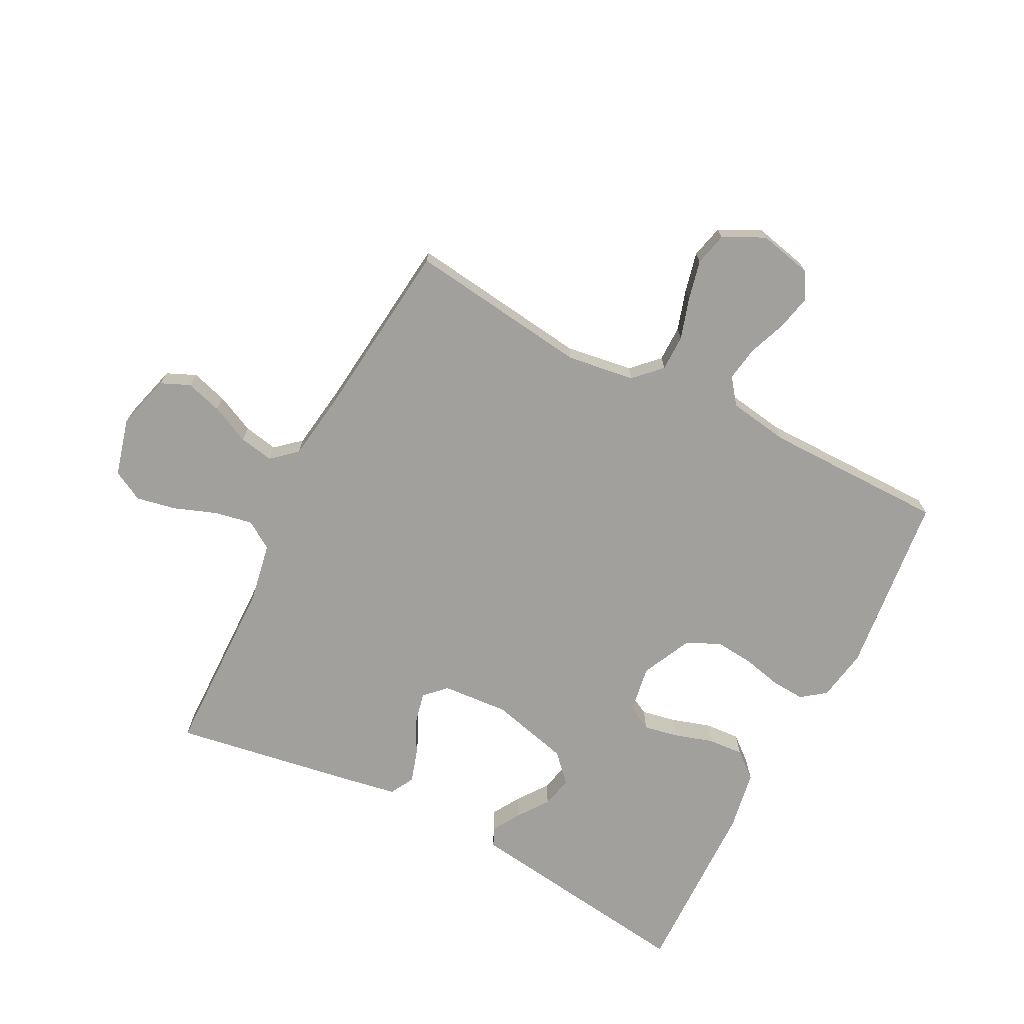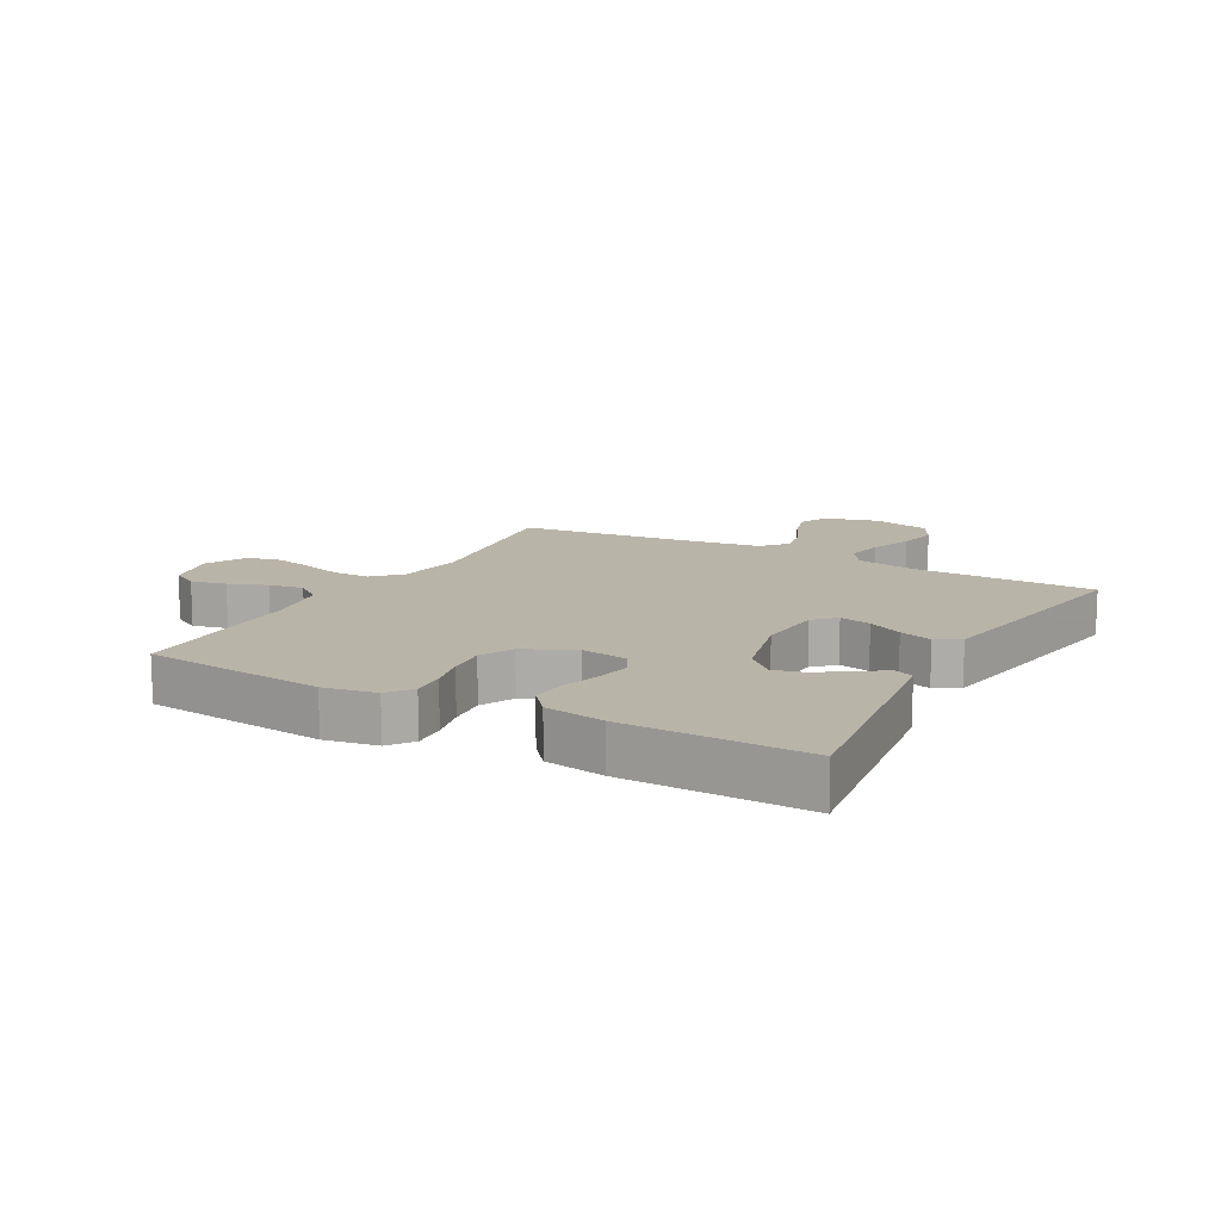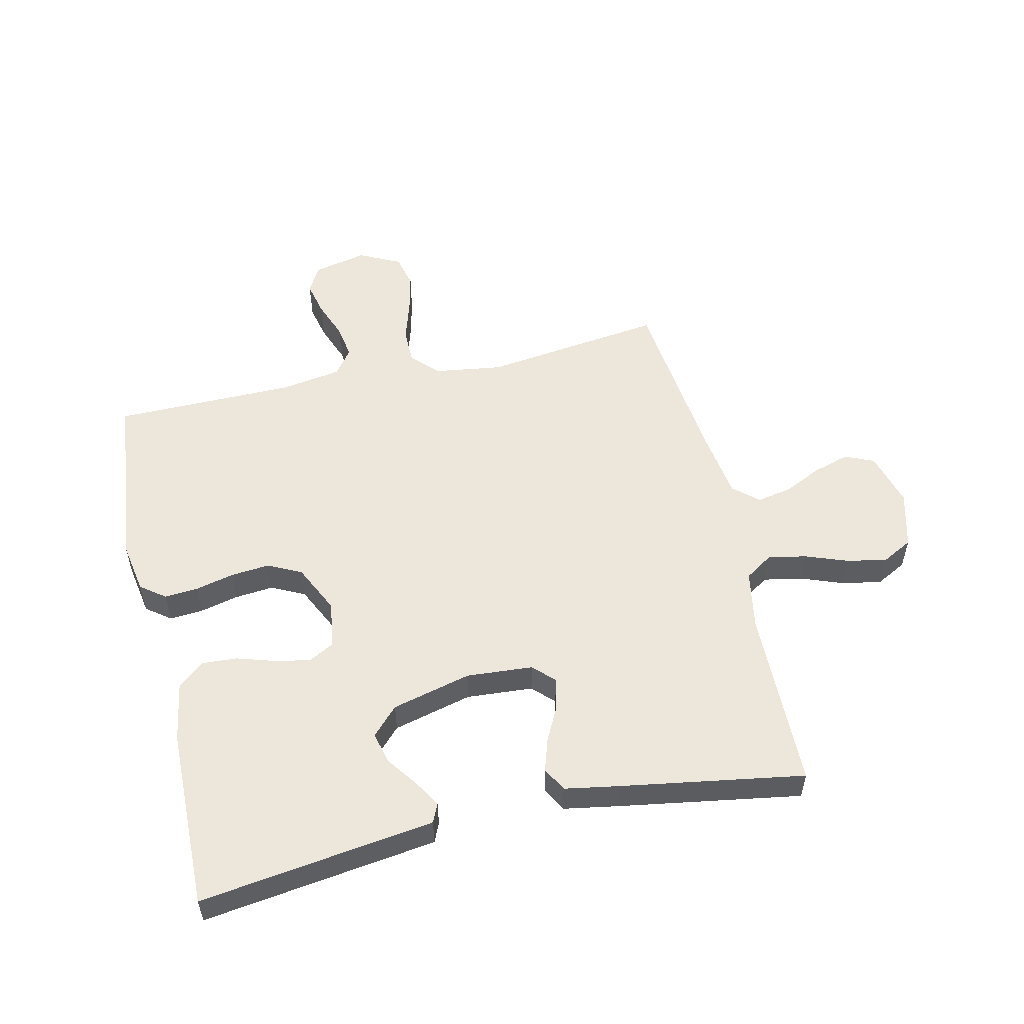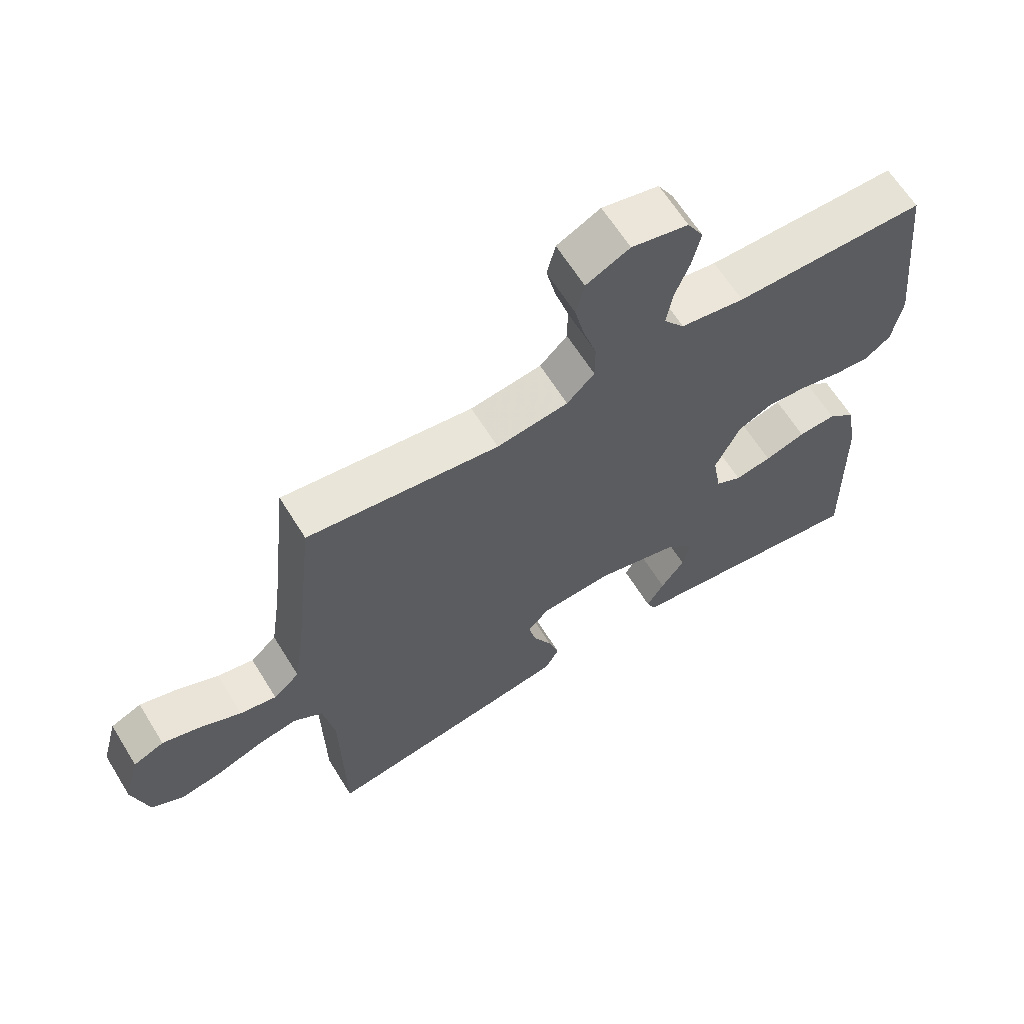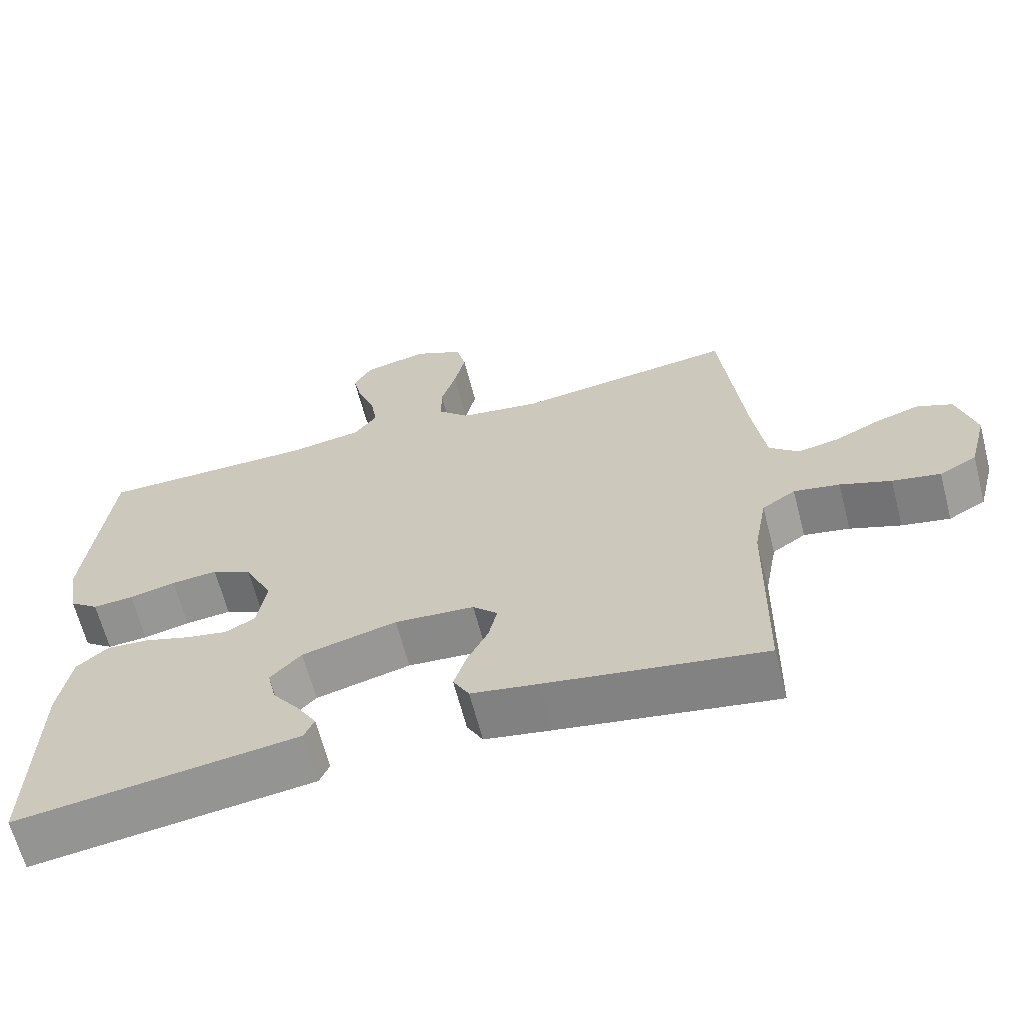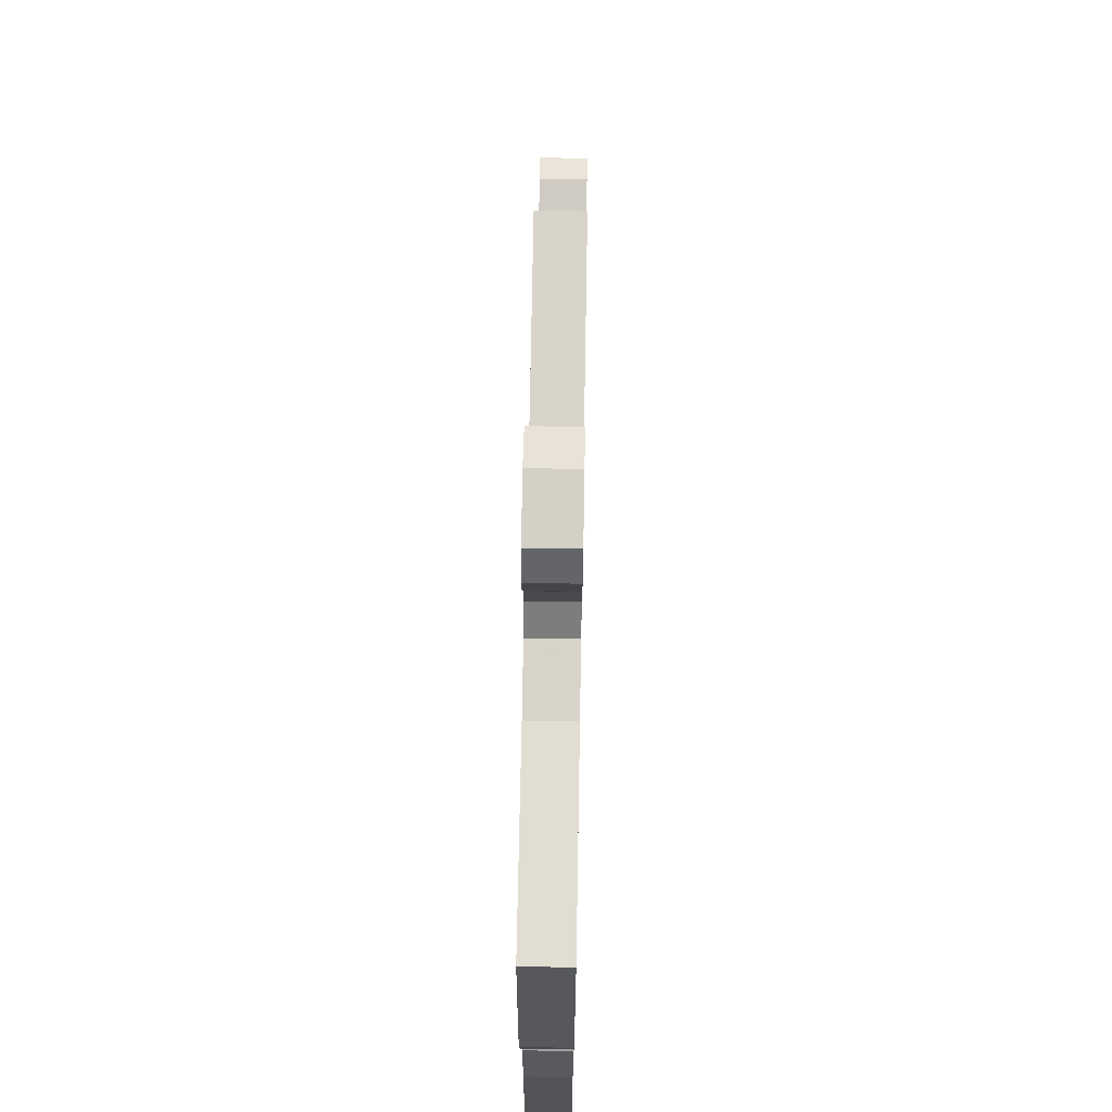
<metadata>
{"format":"obj","ext":"obj","renderer":"f3d","projection":"perspective","resolution":1024,"background":"white","views":[{"elev":-71.6,"azim":-27.2,"up":"+Y"},{"elev":13.2,"azim":118.8,"up":"+Y"},{"elev":54.1,"azim":167.1,"up":"+Y"},{"elev":63.7,"azim":-31.7,"up":"+Z"},{"elev":-64.6,"azim":-165.5,"up":"+Z"},{"elev":68.1,"azim":91.0,"up":"+Z"}]}
</metadata>
<code>
v 0.5 0.07 -0.5
v 0.2 0.07 -0.459
v 0.112 0.07 -0.447
v 0.098 0.07 -0.416
v 0.125 0.07 -0.371
v 0.162 0.07 -0.32
v 0.174 0.07 -0.268
v 0.131 0.07 -0.223
v 0 0.07 -0.19
v -0.11 0.07 -0.198
v -0.144 0.07 -0.232
v -0.132 0.07 -0.284
v -0.103 0.07 -0.341
v -0.086 0.07 -0.395
v -0.108 0.07 -0.435
v -0.2 0.07 -0.451
v -0.5 0.07 -0.5
v -0.505 0.07 -0.2
v -0.523 0.07 -0.101
v -0.569 0.07 -0.071
v -0.632 0.07 -0.083
v -0.702 0.07 -0.109
v -0.768 0.07 -0.122
v -0.819 0.07 -0.095
v -0.844 0.07 0
v -0.819 0.07 0.091
v -0.771 0.07 0.112
v -0.711 0.07 0.094
v -0.647 0.07 0.064
v -0.59 0.07 0.053
v -0.549 0.07 0.089
v -0.533 0.07 0.2
v -0.5 0.07 0.5
v -0.2 0.07 0.461
v -0.088 0.07 0.477
v -0.045 0.07 0.52
v -0.045 0.07 0.58
v -0.066 0.07 0.648
v -0.081 0.07 0.713
v -0.068 0.07 0.768
v 0 0.07 0.802
v 0.089 0.07 0.782
v 0.114 0.07 0.738
v 0.101 0.07 0.68
v 0.077 0.07 0.617
v 0.068 0.07 0.56
v 0.1 0.07 0.518
v 0.2 0.07 0.502
v 0.5 0.07 0.5
v 0.533 0.07 0.2
v 0.518 0.07 0.114
v 0.478 0.07 0.084
v 0.422 0.07 0.088
v 0.358 0.07 0.103
v 0.294 0.07 0.109
v 0.239 0.07 0.082
v 0.2 0.07 0
v 0.213 0.07 -0.078
v 0.254 0.07 -0.1
v 0.311 0.07 -0.089
v 0.375 0.07 -0.069
v 0.434 0.07 -0.065
v 0.477 0.07 -0.101
v 0.494 0.07 -0.2
v 0.5 0 -0.5
v 0.2 0 -0.459
v 0.112 0 -0.447
v 0.098 0 -0.416
v 0.125 0 -0.371
v 0.162 0 -0.32
v 0.174 0 -0.268
v 0.131 0 -0.223
v 0 0 -0.19
v -0.11 0 -0.198
v -0.144 0 -0.232
v -0.132 0 -0.284
v -0.103 0 -0.341
v -0.086 0 -0.395
v -0.108 0 -0.435
v -0.2 0 -0.451
v -0.5 0 -0.5
v -0.505 0 -0.2
v -0.523 0 -0.101
v -0.569 0 -0.071
v -0.632 0 -0.083
v -0.702 0 -0.109
v -0.768 0 -0.122
v -0.819 0 -0.095
v -0.844 0 0
v -0.819 0 0.091
v -0.771 0 0.112
v -0.711 0 0.094
v -0.647 0 0.064
v -0.59 0 0.053
v -0.549 0 0.089
v -0.533 0 0.2
v -0.5 0 0.5
v -0.2 0 0.461
v -0.088 0 0.477
v -0.045 0 0.52
v -0.045 0 0.58
v -0.066 0 0.648
v -0.081 0 0.713
v -0.068 0 0.768
v 0 0 0.802
v 0.089 0 0.782
v 0.114 0 0.738
v 0.101 0 0.68
v 0.077 0 0.617
v 0.068 0 0.56
v 0.1 0 0.518
v 0.2 0 0.502
v 0.5 0 0.5
v 0.533 0 0.2
v 0.518 0 0.114
v 0.478 0 0.084
v 0.422 0 0.088
v 0.358 0 0.103
v 0.294 0 0.109
v 0.239 0 0.082
v 0.2 0 0
v 0.213 0 -0.078
v 0.254 0 -0.1
v 0.311 0 -0.089
v 0.375 0 -0.069
v 0.434 0 -0.065
v 0.477 0 -0.101
v 0.494 0 -0.2
f 64 1 2
f 63 64 2
f 62 63 2
f 61 62 2
f 60 61 2
f 59 60 2 3
f 52 53 54
f 51 52 54
f 50 51 54
f 49 50 54
f 48 49 54
f 47 48 54 55
f 46 47 55 56
f 43 44 45
f 42 43 45
f 41 42 45
f 40 41 45
f 39 40 45
f 38 39 45
f 37 38 45
f 36 37 45 46
f 46 56 57
f 36 46 57
f 35 36 57
f 32 33 34
f 35 57 58
f 34 35 58
f 32 34 58
f 31 32 58
f 27 28 29
f 26 27 29
f 25 26 29
f 24 25 29
f 23 24 29
f 22 23 29
f 21 22 29
f 20 21 29 30
f 16 17 18
f 15 16 18
f 14 15 18
f 13 14 18
f 12 13 18
f 11 12 18 19
f 20 30 31
f 19 20 31
f 11 19 31
f 10 11 31
f 3 4 5 6
f 59 3 6
f 59 6 7
f 31 58 59
f 10 31 59
f 9 10 59
f 8 9 59
f 7 8 59
f 66 65 128
f 66 128 127
f 66 127 126
f 66 126 125
f 66 125 124
f 67 66 124 123
f 118 117 116
f 118 116 115
f 118 115 114
f 118 114 113
f 118 113 112
f 119 118 112 111
f 120 119 111 110
f 109 108 107
f 109 107 106
f 109 106 105
f 109 105 104
f 109 104 103
f 109 103 102
f 109 102 101
f 110 109 101 100
f 121 120 110
f 121 110 100
f 121 100 99
f 98 97 96
f 122 121 99
f 122 99 98
f 122 98 96
f 122 96 95
f 93 92 91
f 93 91 90
f 93 90 89
f 93 89 88
f 93 88 87
f 93 87 86
f 93 86 85
f 94 93 85 84
f 82 81 80
f 82 80 79
f 82 79 78
f 82 78 77
f 82 77 76
f 83 82 76 75
f 95 94 84
f 95 84 83
f 95 83 75
f 95 75 74
f 70 69 68 67
f 70 67 123
f 71 70 123
f 123 122 95
f 123 95 74
f 123 74 73
f 123 73 72
f 123 72 71
f 1 65 66 2
f 2 66 67 3
f 3 67 68 4
f 4 68 69 5
f 5 69 70 6
f 6 70 71 7
f 7 71 72 8
f 8 72 73 9
f 9 73 74 10
f 10 74 75 11
f 11 75 76 12
f 12 76 77 13
f 13 77 78 14
f 14 78 79 15
f 15 79 80 16
f 16 80 81 17
f 17 81 82 18
f 18 82 83 19
f 19 83 84 20
f 20 84 85 21
f 21 85 86 22
f 22 86 87 23
f 23 87 88 24
f 24 88 89 25
f 25 89 90 26
f 26 90 91 27
f 27 91 92 28
f 28 92 93 29
f 29 93 94 30
f 30 94 95 31
f 31 95 96 32
f 32 96 97 33
f 33 97 98 34
f 34 98 99 35
f 35 99 100 36
f 36 100 101 37
f 37 101 102 38
f 38 102 103 39
f 39 103 104 40
f 40 104 105 41
f 41 105 106 42
f 42 106 107 43
f 43 107 108 44
f 44 108 109 45
f 45 109 110 46
f 46 110 111 47
f 47 111 112 48
f 48 112 113 49
f 49 113 114 50
f 50 114 115 51
f 51 115 116 52
f 52 116 117 53
f 53 117 118 54
f 54 118 119 55
f 55 119 120 56
f 56 120 121 57
f 57 121 122 58
f 58 122 123 59
f 59 123 124 60
f 60 124 125 61
f 61 125 126 62
f 62 126 127 63
f 63 127 128 64
f 64 128 65 1

</code>
